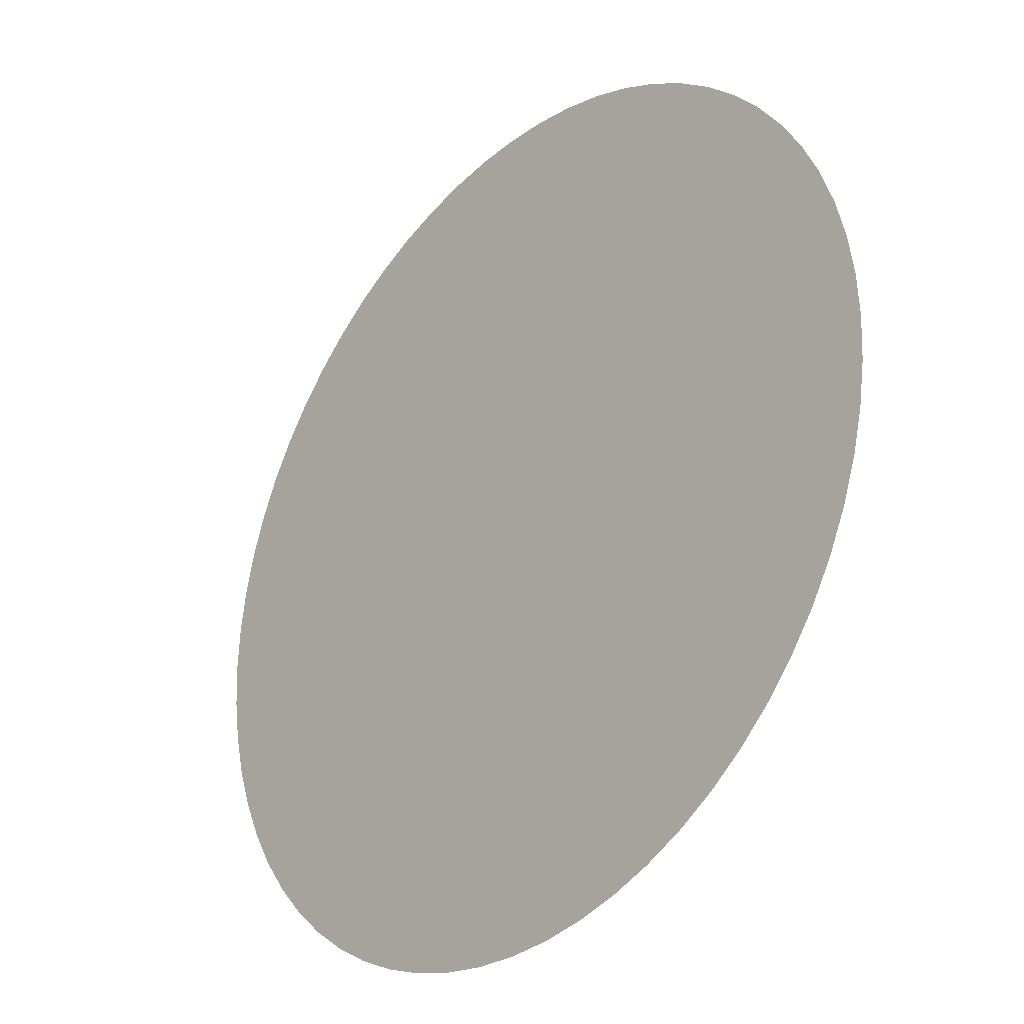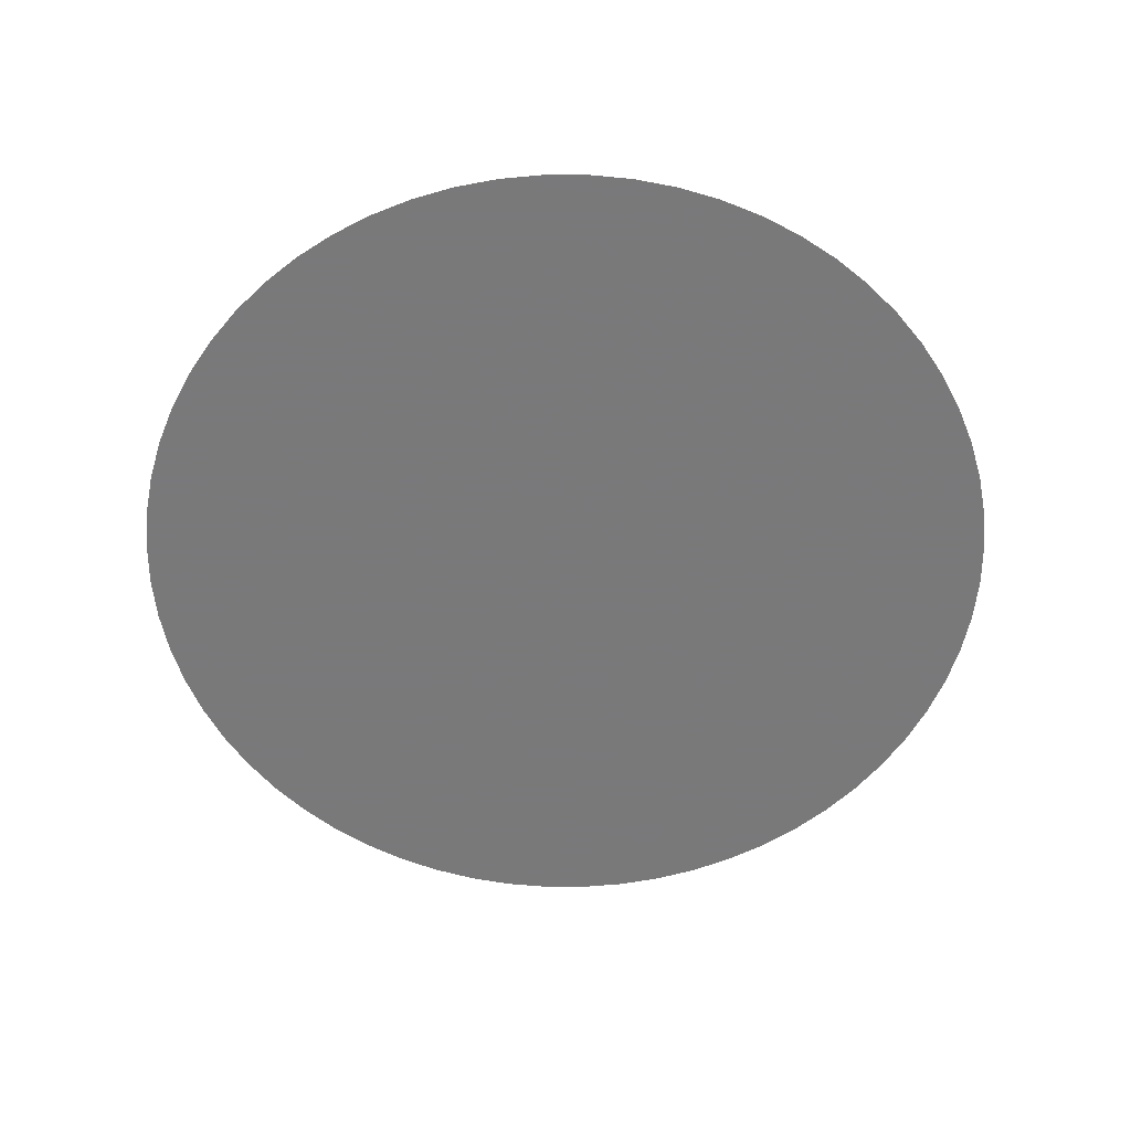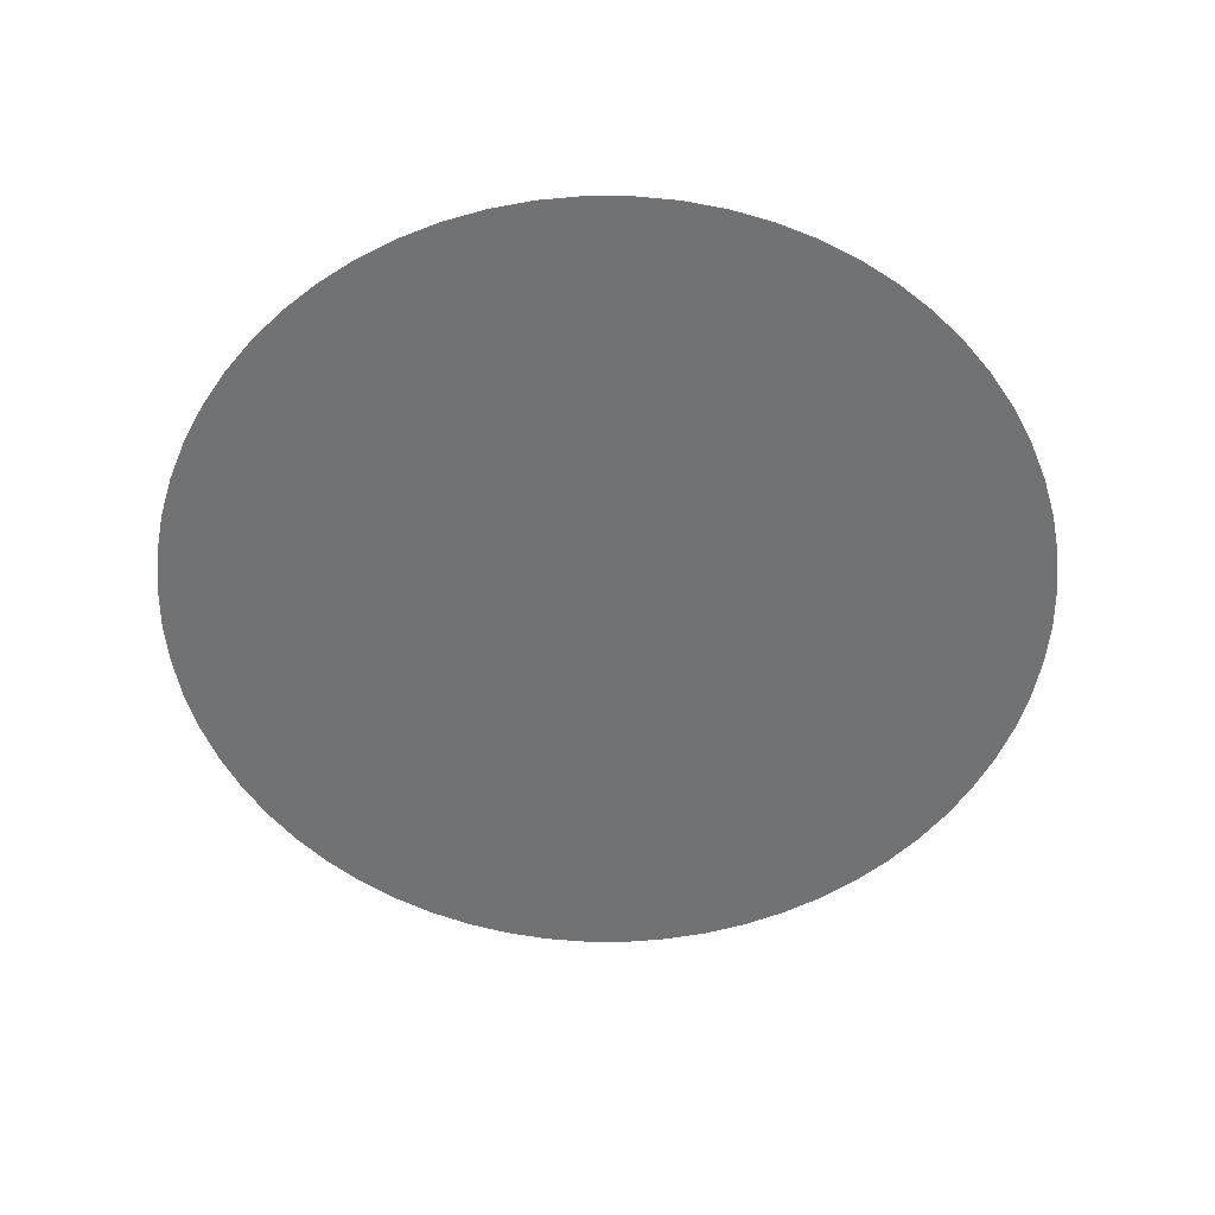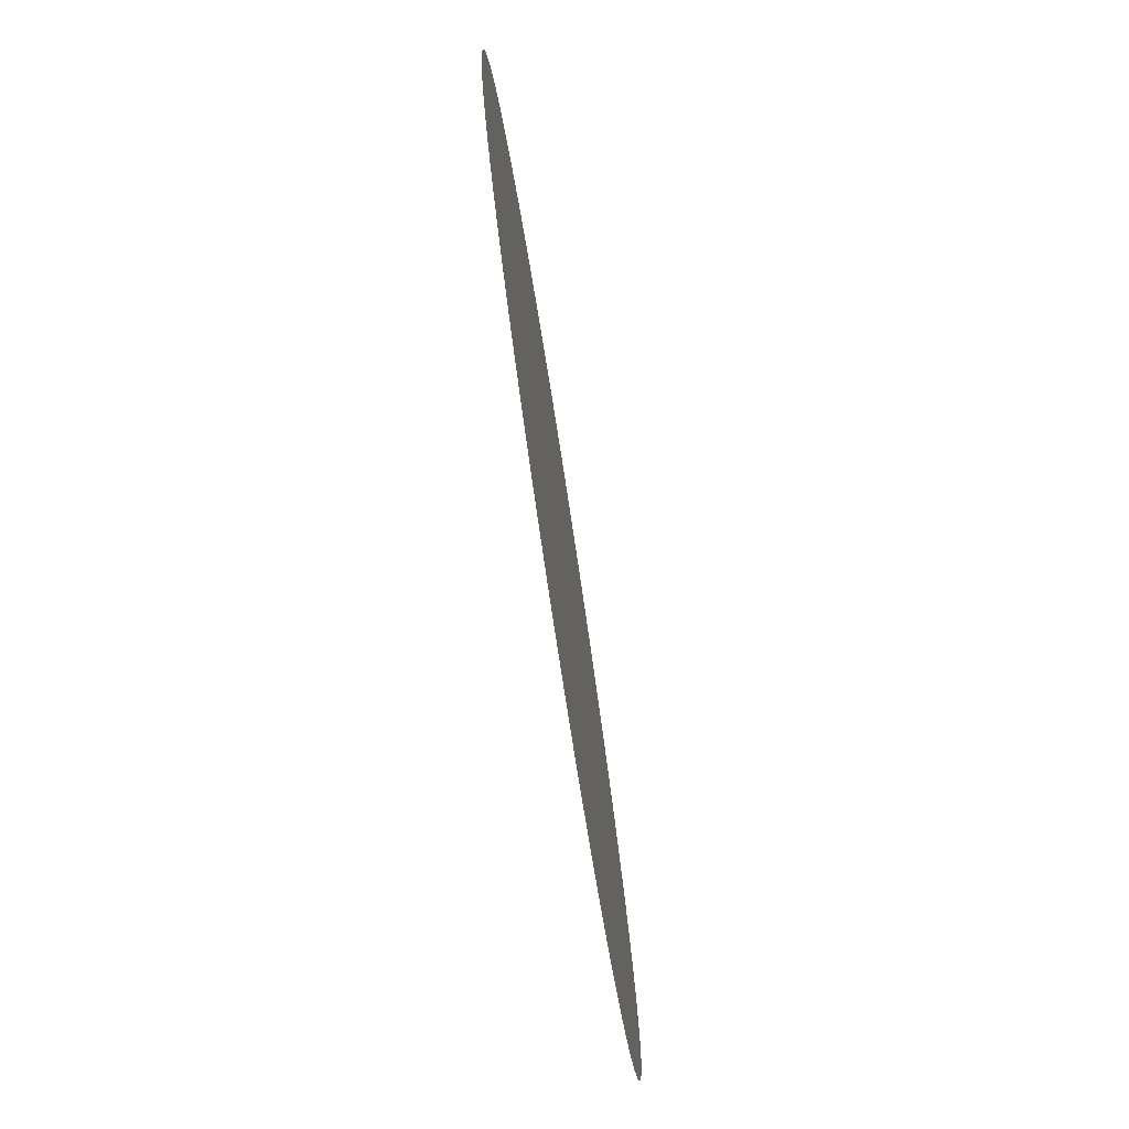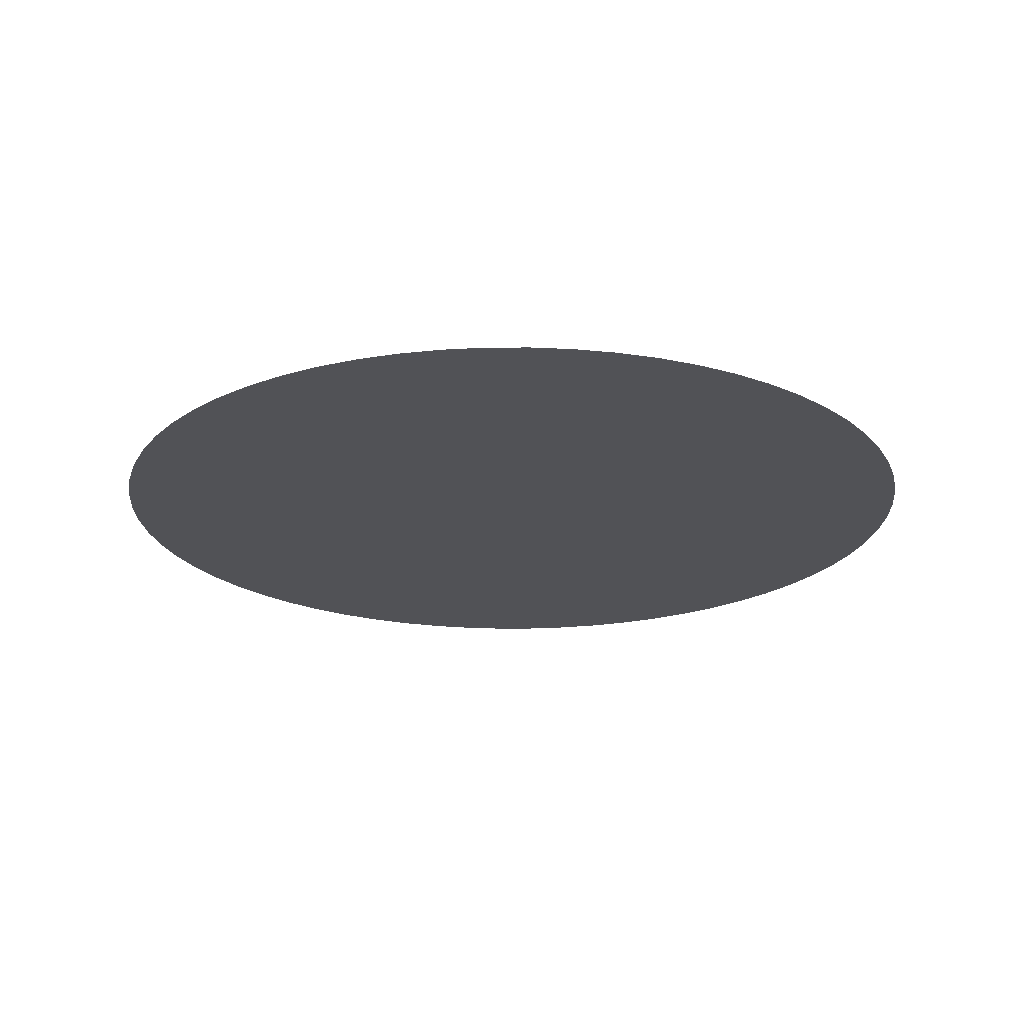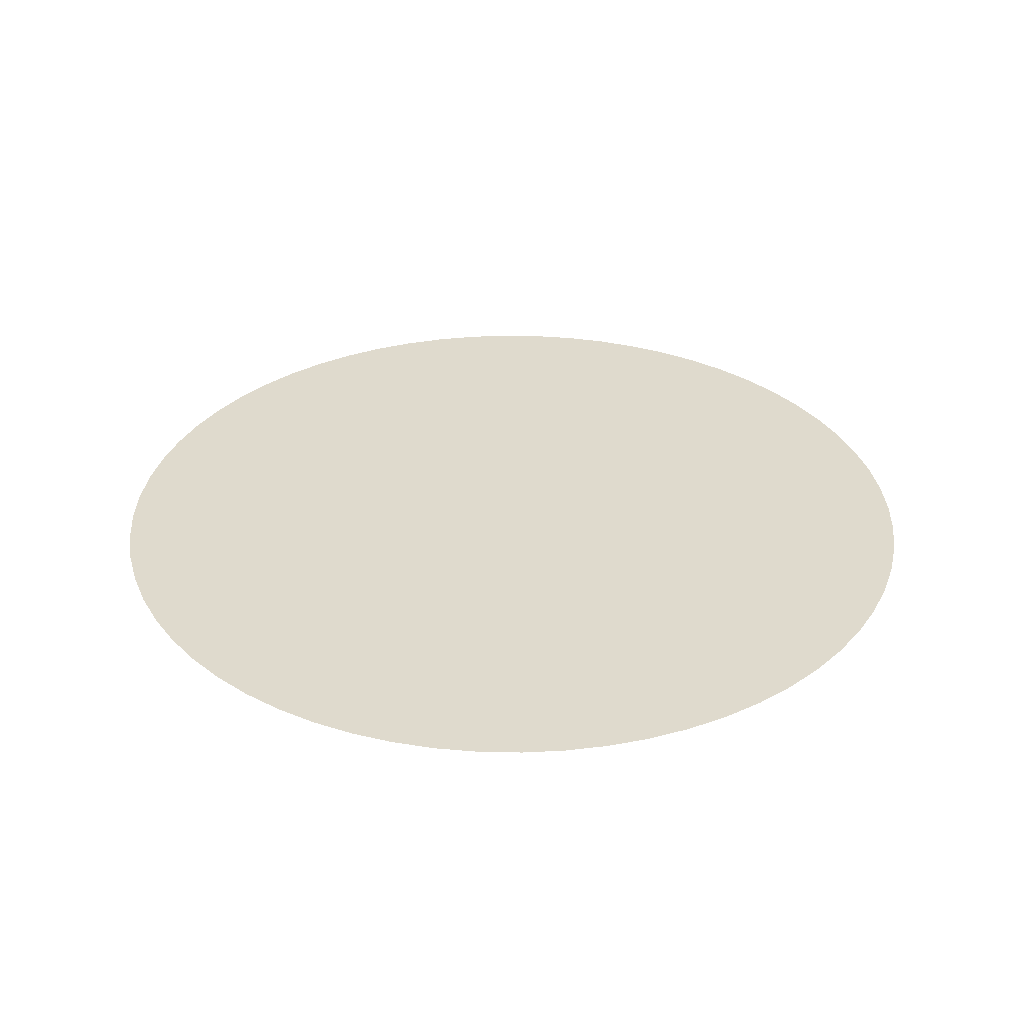
<metadata>
{"format":"obj","ext":"obj","renderer":"f3d","projection":"perspective","resolution":1024,"background":"white","views":[{"elev":-29.7,"azim":-131.3,"up":"+Z"},{"elev":-57.8,"azim":160.2,"up":"+Y"},{"elev":-55.5,"azim":126.5,"up":"+Y"},{"elev":-78.2,"azim":-81.2,"up":"+Z"},{"elev":-21.2,"azim":149.6,"up":"+Y"},{"elev":32.6,"azim":-102.5,"up":"+Y"}]}
</metadata>
<code>
o Circle
v -0.09802 0 -0.9952
v -0.1951 0 -0.9808
v -0.2903 0 -0.9569
v -0.3827 0 -0.9239
v -0.4714 0 -0.8819
v -0.5556 0 -0.8315
v -0.6344 0 -0.773
v -0.7071 0 -0.7071
v -0.773 0 -0.6344
v -0.8315 0 -0.5556
v -0.8819 0 -0.4714
v -0.9239 0 -0.3827
v -0.9569 0 -0.2903
v -0.9808 0 -0.1951
v -0.9952 0 -0.09802
v -1 0 0
v -0.9952 -0 0.09802
v -0.9808 -0 0.1951
v -0.9569 -0 0.2903
v -0.9239 -0 0.3827
v -0.8819 -0 0.4714
v -0.8315 -0 0.5556
v -0.773 -0 0.6344
v -0.7071 -0 0.7071
v -0.6344 -0 0.773
v -0.5556 -0 0.8315
v -0.4714 -0 0.8819
v -0.3827 -0 0.9239
v -0.2903 -0 0.9569
v -0.1951 -0 0.9808
v -0.09802 -0 0.9952
v 0 -0 1
v 0.09802 -0 0.9952
v 0.1951 -0 0.9808
v 0.2903 -0 0.9569
v 0.3827 -0 0.9239
v 0.4714 -0 0.8819
v 0.5556 -0 0.8315
v 0.6344 -0 0.773
v 0.7071 -0 0.7071
v 0.773 -0 0.6344
v 0.8315 -0 0.5556
v 0.8819 -0 0.4714
v 0.9239 -0 0.3827
v 0.9569 -0 0.2903
v 0.9808 -0 0.1951
v 0.9952 -0 0.09802
v 1 0 0
v 0.9952 0 -0.09802
v 0.9808 0 -0.1951
v 0.9569 0 -0.2903
v 0.9239 0 -0.3827
v 0.8819 0 -0.4714
v 0.8315 0 -0.5556
v 0.773 0 -0.6344
v 0.7071 0 -0.7071
v 0.6344 0 -0.773
v 0.5556 0 -0.8315
v 0.4714 0 -0.8819
v 0.3827 0 -0.9239
v 0.2903 0 -0.9569
v 0.1951 0 -0.9808
v 0.09802 0 -0.9952
v 0 0 -1
f 1 2 3 4 5 6 7 8 9 10 11 12 13 14 15 16 17 18 19 20 21 22 23 24 25 26 27 28 29 30 31 32 33 34 35 36 37 38 39 40 41 42 43 44 45 46 47 48 49 50 51 52 53 54 55 56 57 58 59 60 61 62 63 64

</code>
